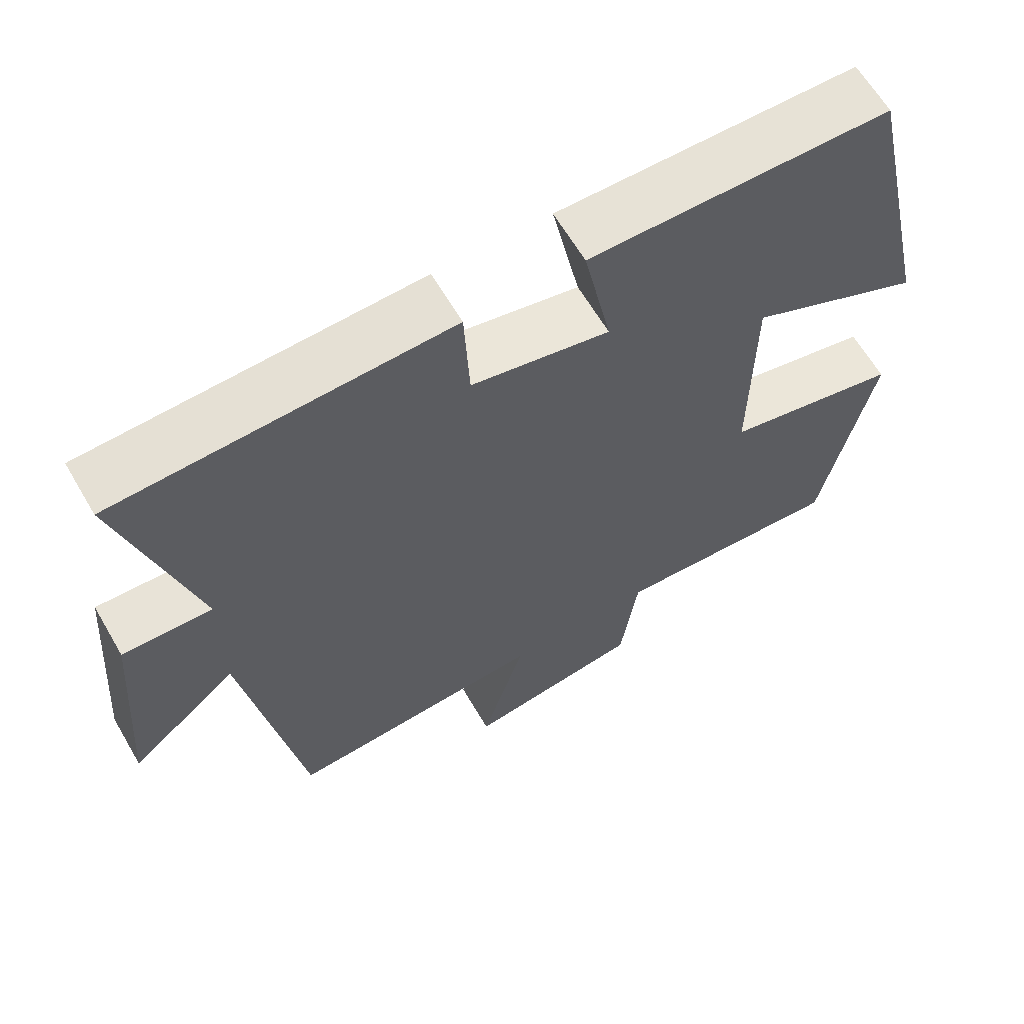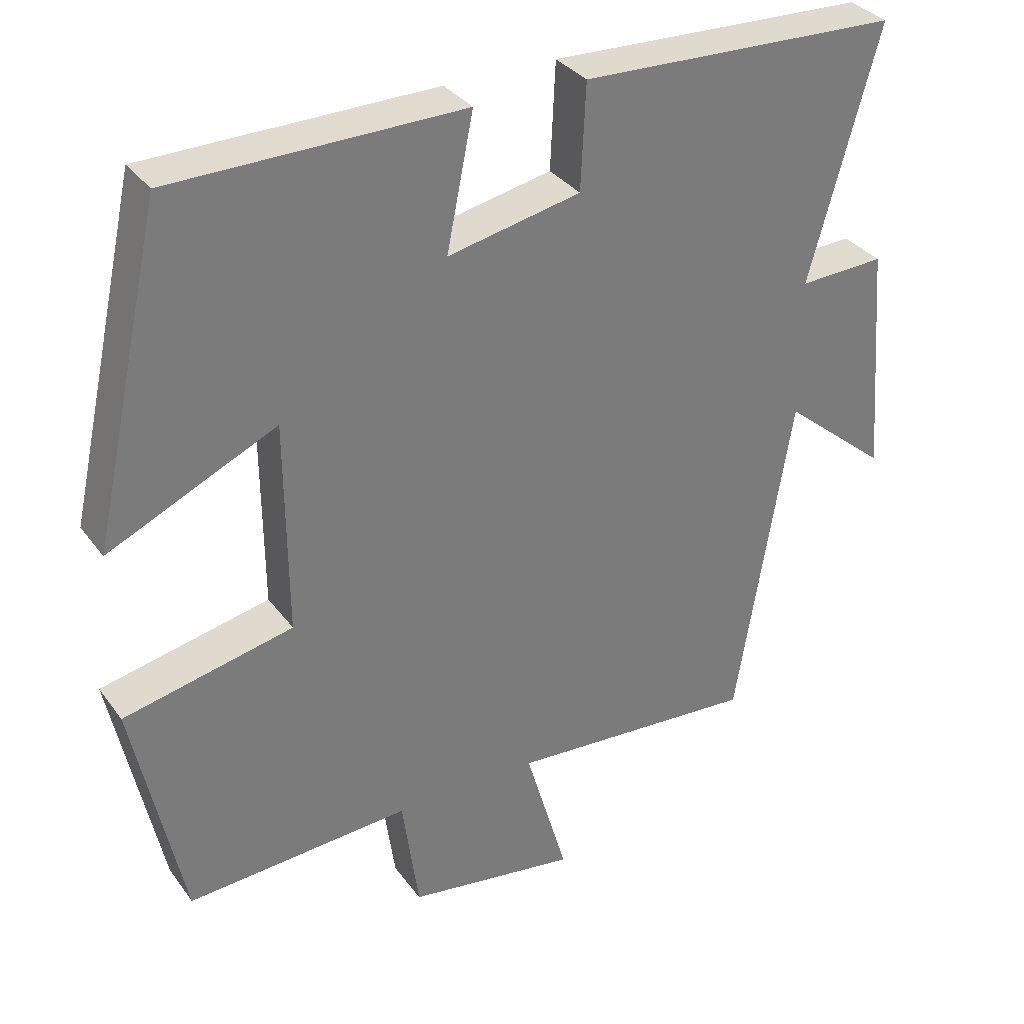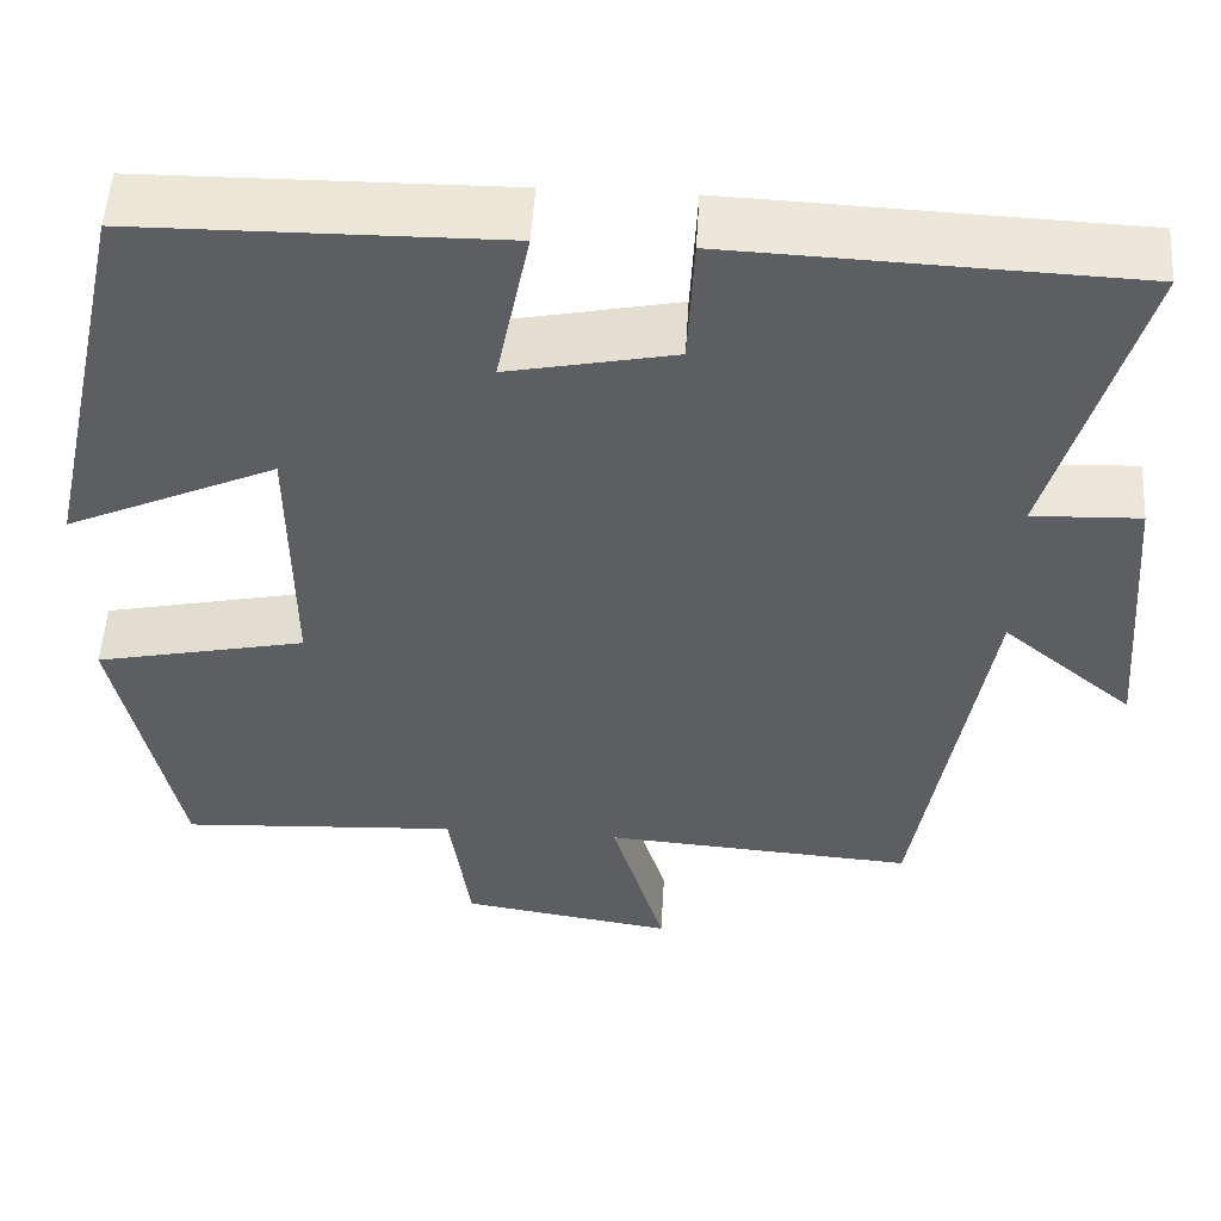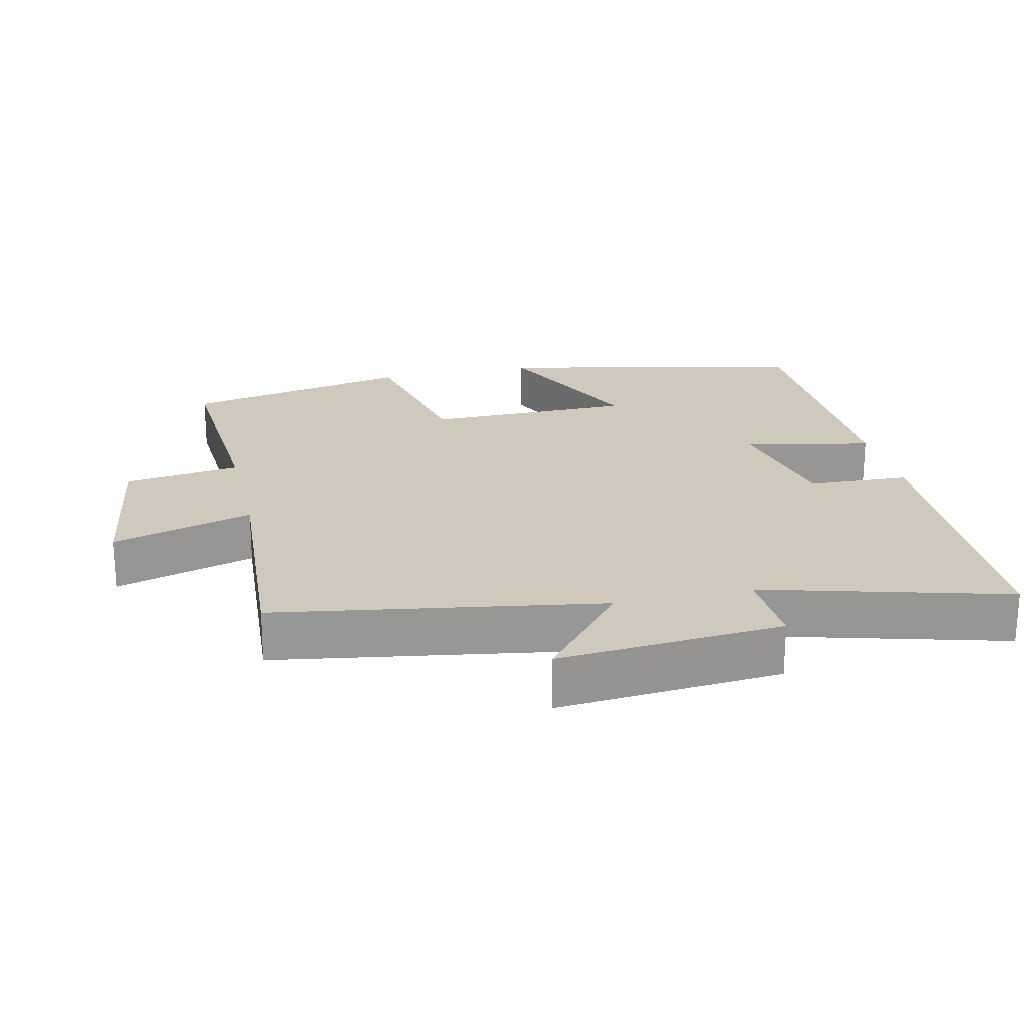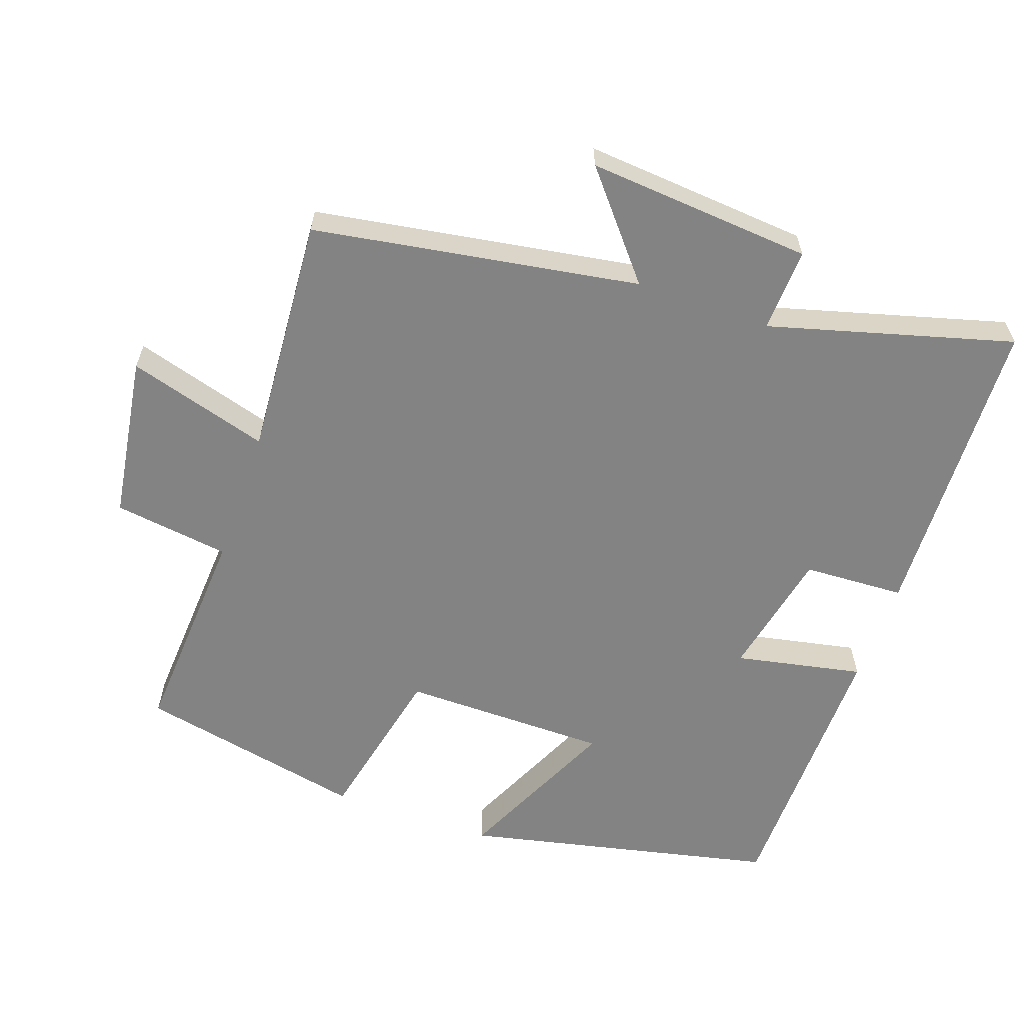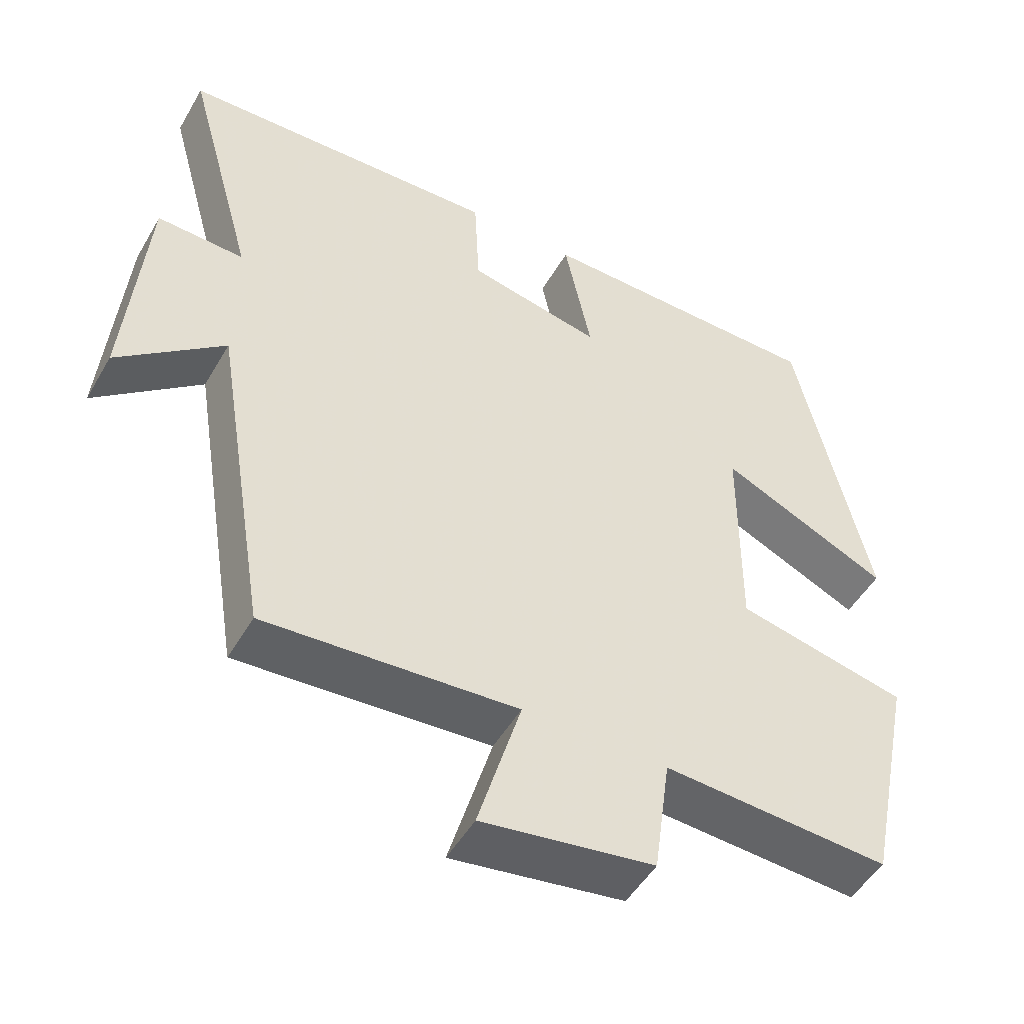
<metadata>
{"format":"obj","ext":"obj","renderer":"f3d","projection":"perspective","resolution":1024,"background":"white","views":[{"elev":63.5,"azim":-30.3,"up":"+Z"},{"elev":33.3,"azim":149.5,"up":"+Z"},{"elev":52.4,"azim":-176.5,"up":"+Z"},{"elev":22.3,"azim":-103.0,"up":"+Y"},{"elev":-61.0,"azim":-109.4,"up":"+Y"},{"elev":-49.8,"azim":-29.2,"up":"+Z"}]}
</metadata>
<code>
v -0.424 0.07 -0.524
v -0.5 0.07 -0.06
v -0.645 0.07 -0.181
v -0.619 0.07 0.141
v -0.5 0.07 0.136
v -0.596 0.07 0.483
v -0.154 0.07 0.5
v -0.147 0.07 0.355
v 0.037 0.07 0.317
v 0 0.07 0.5
v 0.401 0.07 0.495
v 0.5 0.07 0.048
v 0.267 0.07 0.155
v 0.265 0.07 -0.141
v 0.5 0.07 -0.192
v 0.432 0.07 -0.519
v 0.121 0.07 -0.5
v 0.098 0.07 -0.666
v -0.138 0.07 -0.702
v -0.079 0.07 -0.5
v -0.424 0 -0.524
v -0.5 0 -0.06
v -0.645 0 -0.181
v -0.619 0 0.141
v -0.5 0 0.136
v -0.596 0 0.483
v -0.154 0 0.5
v -0.147 0 0.355
v 0.037 0 0.317
v 0 0 0.5
v 0.401 0 0.495
v 0.5 0 0.048
v 0.267 0 0.155
v 0.265 0 -0.141
v 0.5 0 -0.192
v 0.432 0 -0.519
v 0.121 0 -0.5
v 0.098 0 -0.666
v -0.138 0 -0.702
v -0.079 0 -0.5
f 17 18 19 20
f 14 15 16 17
f 13 14 17 20
f 11 12 13
f 10 11 13
f 9 10 13
f 20 1 2
f 13 20 2
f 9 13 2
f 8 9 2
f 5 6 7 8
f 2 3 4 5
f 2 5 8
f 40 39 38 37
f 37 36 35 34
f 40 37 34 33
f 33 32 31
f 33 31 30
f 33 30 29
f 22 21 40
f 22 40 33
f 22 33 29
f 22 29 28
f 28 27 26 25
f 25 24 23 22
f 28 25 22
f 1 21 22 2
f 2 22 23 3
f 3 23 24 4
f 4 24 25 5
f 5 25 26 6
f 6 26 27 7
f 7 27 28 8
f 8 28 29 9
f 9 29 30 10
f 10 30 31 11
f 11 31 32 12
f 12 32 33 13
f 13 33 34 14
f 14 34 35 15
f 15 35 36 16
f 16 36 37 17
f 17 37 38 18
f 18 38 39 19
f 19 39 40 20
f 20 40 21 1

</code>
